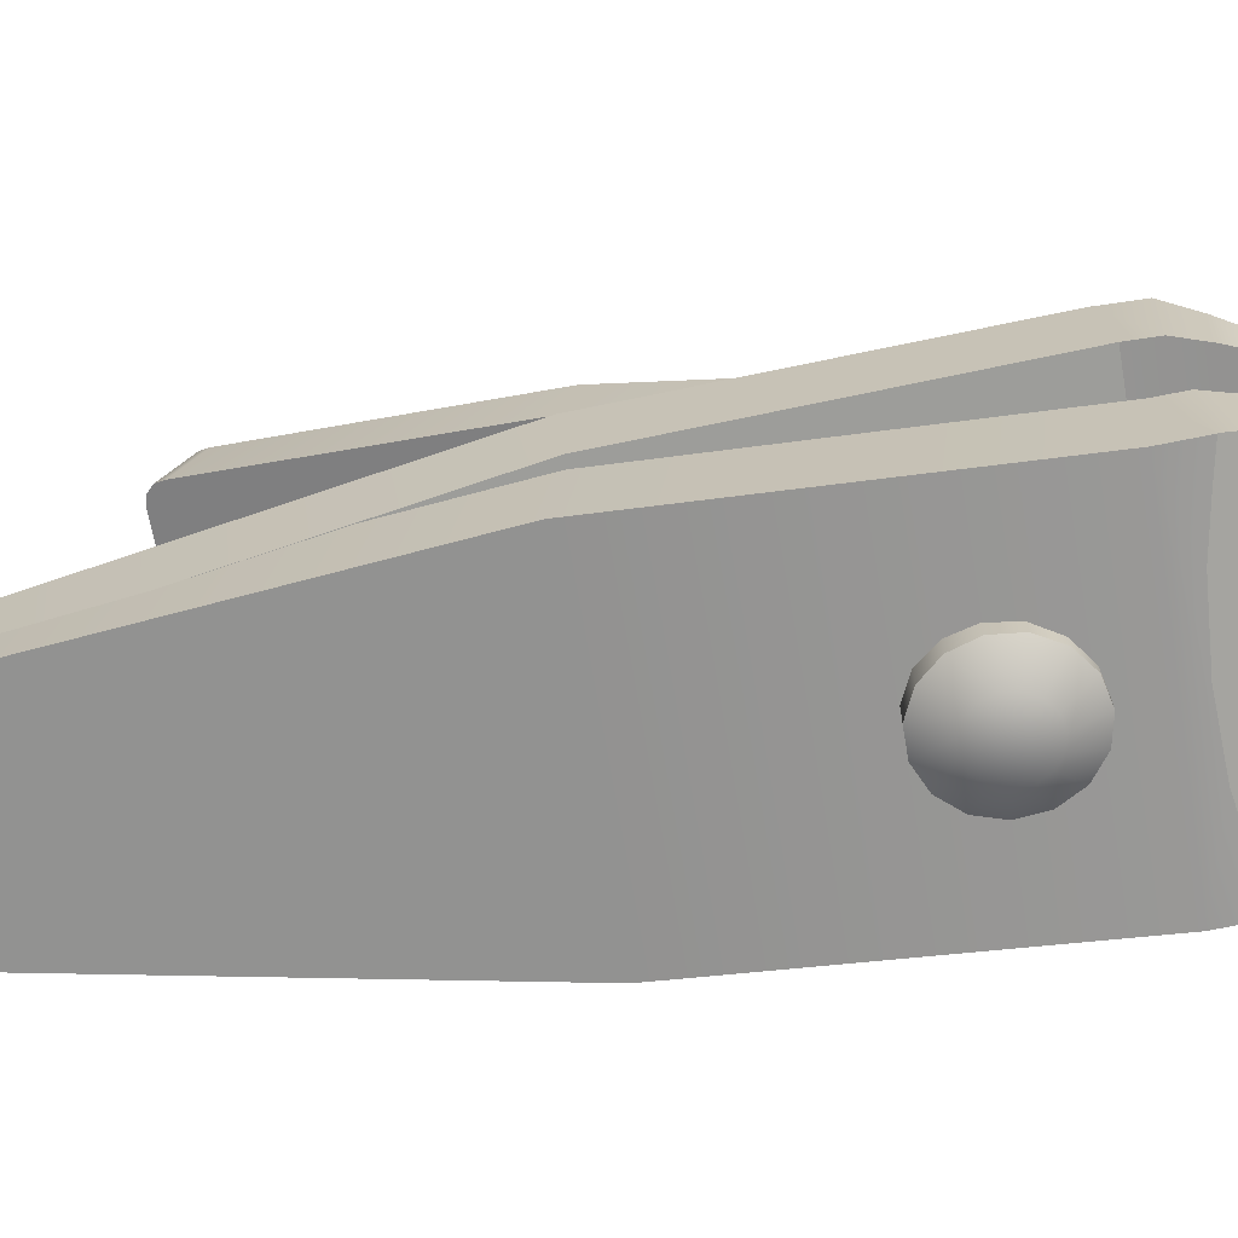
<metadata>
{"format":"obj","ext":"obj","renderer":"f3d","projection":"perspective","resolution":1024,"background":"white","views":[{"elev":-68.9,"azim":-80.0,"up":"+Y"}]}
</metadata>
<code>
g Cube.000
v 0.0765 0.4119 -0.4996
v 0.06425 0.4134 -0.5029
v -0.06616 0.4134 -0.5029
v -0.07841 0.4834 -0.4704
v -0.06616 0.4849 -0.4737
v 0.06425 0.4849 -0.4737
v 0.06425 0.4849 -0.4737
v 0.0765 0.4834 -0.4704
v -0.07841 0.4834 -0.4704
v -0.1026 0.06957 -0.6092
v -0.08647 0.06908 -0.6137
v 0.08521 0.06908 -0.6137
v 0.1013 -0.02869 -0.6007
v 0.08521 -0.02918 -0.6052
v -0.08647 -0.02918 -0.6052
v -0.08647 -0.02918 -0.6052
v -0.1026 -0.02869 -0.6007
v 0.1013 -0.02869 -0.6007
v 0.1017 -0.05268 -0.6121
v 0.08557 -0.05205 -0.6166
v -0.08611 -0.05205 -0.6166
v -0.1022 0.04525 -0.599
v -0.08611 0.04587 -0.6034
v 0.08557 0.04587 -0.6034
v 0.08557 0.04587 -0.6034
v 0.1017 0.04525 -0.599
v -0.1022 0.04525 -0.599
v -0.06616 0.4134 -0.5029
v -0.07841 0.4119 -0.4996
v 0.0765 0.4119 -0.4996
v 0.08547 0.4079 -0.4908
v -0.08738 0.4079 -0.4908
v 0.08875 0.4025 -0.4788
v -0.09066 0.4025 -0.4788
v 0.1334 0.2543 -0.151
v -0.1353 0.2534 -0.149
v 0.1334 0.1349 0.134
v -0.1353 0.1347 0.1355
v 0.0765 0.4834 -0.4704
v -0.08738 0.4794 -0.4616
v -0.07841 0.4834 -0.4704
v 0.08547 0.4794 -0.4616
v -0.09066 0.474 -0.4496
v 0.08875 0.474 -0.4496
v -0.1353 0.3249 -0.1198
v 0.1334 0.3258 -0.1218
v 0.1334 0.2122 0.1407
v -0.1353 0.2121 0.1423
v -0.1353 0.2534 -0.149
v -0.09066 0.474 -0.4496
v -0.1353 0.3249 -0.1198
v -0.09066 0.4025 -0.4788
v -0.08738 0.4794 -0.4616
v -0.08738 0.4079 -0.4908
v -0.07841 0.4834 -0.4704
v -0.07841 0.4119 -0.4996
v -0.06616 0.4849 -0.4737
v -0.06616 0.4134 -0.5029
v 0.06425 0.4849 -0.4737
v 0.06425 0.4134 -0.5029
v 0.0765 0.4834 -0.4704
v 0.0765 0.4119 -0.4996
v 0.08547 0.4794 -0.4616
v 0.08547 0.4079 -0.4908
v 0.08875 0.474 -0.4496
v 0.08875 0.4025 -0.4788
v 0.1334 0.3258 -0.1218
v 0.1334 0.2543 -0.151
v -0.1353 0.1347 0.1355
v -0.1353 0.2534 -0.149
v -0.1353 0.3249 -0.1198
v -0.1353 0.2121 0.1423
v -0.1353 0.1434 0.2072
v -0.1353 0.2191 0.2031
v -0.1279 0.1471 0.2325
v -0.1279 0.2229 0.2284
v -0.1191 0.1502 0.2539
v -0.1191 0.226 0.2498
v -0.1101 0.1516 0.2634
v -0.1101 0.2274 0.2593
v -0.09786 0.1522 0.2669
v -0.09786 0.2279 0.2628
v -0.0764 0.152 0.266
v -0.0764 0.2278 0.2619
v -0.04642 0.1507 0.2572
v -0.04642 0.2265 0.2531
v -0.002934 0.15 0.2521
v -0.002934 0.2257 0.248
v 0.04424 0.1508 0.2578
v 0.04424 0.2266 0.2537
v 0.07224 0.1518 0.2645
v 0.07224 0.2276 0.2604
v 0.09653 0.1522 0.2669
v 0.09653 0.2279 0.2628
v 0.1088 0.1516 0.2634
v 0.1088 0.2274 0.2593
v 0.1178 0.1502 0.2539
v 0.1178 0.226 0.2498
v 0.125 0.1475 0.235
v 0.125 0.2232 0.2309
v 0.1334 0.1432 0.2061
v 0.1334 0.219 0.202
v 0.1334 0.1349 0.134
v 0.1334 0.2122 0.1407
v 0.1334 0.2543 -0.151
v 0.1334 0.3258 -0.1218
v 0.04424 0.1508 0.2578
v 0.1088 0.1516 0.2634
v 0.1178 0.1502 0.2539
v -0.002934 0.15 0.2521
v 0.125 0.1475 0.235
v -0.1191 0.1502 0.2539
v -0.04642 0.1507 0.2572
v -0.1279 0.1471 0.2325
v -0.1101 0.1516 0.2634
v -0.0764 0.152 0.266
v -0.09786 0.1522 0.2669
v -0.1353 0.1434 0.2072
v 0.1334 0.1432 0.2061
v -0.1353 0.1347 0.1355
v 0.1334 0.1349 0.134
v 0.04424 0.1508 0.2578
v 0.07224 0.1518 0.2645
v 0.1088 0.1516 0.2634
v 0.09653 0.1522 0.2669
v -0.1353 0.2121 0.1423
v 0.1334 0.2122 0.1407
v 0.1334 0.219 0.202
v -0.1353 0.2191 0.2031
v 0.125 0.2232 0.2309
v -0.1279 0.2229 0.2284
v -0.1191 0.226 0.2498
v -0.002934 0.2257 0.248
v 0.1178 0.226 0.2498
v 0.04424 0.2266 0.2537
v 0.1088 0.2274 0.2593
v -0.04642 0.2265 0.2531
v -0.1101 0.2274 0.2593
v -0.0764 0.2278 0.2619
v -0.09786 0.2279 0.2628
v 0.1088 0.2274 0.2593
v 0.07224 0.2276 0.2604
v 0.04424 0.2266 0.2537
v 0.09653 0.2279 0.2628
v 0.08521 0.06908 -0.6137
v 0.1013 0.06957 -0.6092
v -0.1026 0.06957 -0.6092
v -0.1144 0.0709 -0.597
v 0.1131 0.0709 -0.597
v -0.1187 0.07271 -0.5803
v 0.1175 0.07271 -0.5803
v -0.1775 0.1177 -0.1274
v 0.1763 0.1179 -0.1247
v -0.1775 0.1614 0.2744
v 0.1763 0.1617 0.2764
v -0.1026 -0.02869 -0.6007
v 0.1131 -0.02736 -0.5885
v 0.1013 -0.02869 -0.6007
v -0.1144 -0.02736 -0.5885
v 0.1175 -0.02555 -0.5719
v -0.1187 -0.02555 -0.5719
v -0.1775 0.01939 -0.1189
v 0.1763 0.01968 -0.1162
v -0.1775 0.06317 0.2829
v 0.1763 0.06339 0.2849
v -0.1775 0.1614 0.2744
v -0.1775 0.1569 0.3211
v -0.1775 0.06038 0.3158
v -0.1775 0.06317 0.2829
v -0.1775 0.1569 0.3211
v -0.1775 0.1569 0.3213
v -0.1665 0.1305 0.3567
v -0.1775 0.06038 0.3158
v -0.1665 0.05577 0.3526
v -0.1569 0.05276 0.3766
v -0.1569 0.1133 0.3799
v -0.1451 0.05124 0.3887
v -0.1451 0.1045 0.3917
v -0.129 0.05068 0.3932
v -0.129 0.1013 0.396
v -0.09699 0.05107 0.3901
v -0.09699 0.1036 0.393
v -0.05473 0.05213 0.3816
v -0.05473 0.1096 0.3848
v 0.001975 0.05305 0.3743
v 0.001975 0.1149 0.3777
v 0.05468 0.05223 0.3804
v 0.05468 0.1102 0.3836
v 0.09869 0.05083 0.392
v 0.09869 0.1022 0.3949
v 0.1269 0.05068 0.3932
v 0.1269 0.1013 0.396
v 0.1431 0.05124 0.3887
v 0.1431 0.1045 0.3917
v 0.1549 0.05276 0.3766
v 0.1549 0.1133 0.3799
v 0.1665 0.05618 0.3493
v 0.1665 0.1329 0.3536
v 0.1763 0.06021 0.3172
v 0.1763 0.156 0.3224
v 0.1763 0.1179 -0.1247
v 0.1175 -0.02555 -0.5719
v 0.1763 0.01968 -0.1162
v 0.1175 0.07271 -0.5803
v 0.1131 -0.02736 -0.5885
v 0.1131 0.0709 -0.597
v 0.1013 -0.02869 -0.6007
v 0.1013 0.06957 -0.6092
v 0.08521 -0.02918 -0.6052
v 0.08521 0.06908 -0.6137
v -0.08647 -0.02918 -0.6052
v -0.08647 0.06908 -0.6137
v -0.1026 -0.02869 -0.6007
v -0.1026 0.06957 -0.6092
v -0.1144 -0.02736 -0.5885
v -0.1144 0.0709 -0.597
v -0.1187 -0.02555 -0.5719
v -0.1187 0.07271 -0.5803
v -0.1775 0.01939 -0.1189
v -0.1775 0.1177 -0.1274
v 0.1763 0.1617 0.2764
v 0.1763 0.1179 -0.1247
v 0.1763 0.01968 -0.1162
v 0.1763 0.06339 0.2849
v 0.1763 0.156 0.3224
v 0.1763 0.06021 0.3172
v 0.1763 0.1569 0.3213
v -0.1775 0.1177 -0.1274
v -0.1775 0.1614 0.2744
v -0.1775 0.06317 0.2829
v -0.1775 0.01939 -0.1189
v -0.1339 0.157 0.3132
v -0.1775 0.1569 0.3213
v -0.1775 0.1569 0.3211
v -0.1775 0.1614 0.2744
v -0.07472 0.1572 0.3025
v 0.1763 0.1617 0.2764
v 0.003438 0.1572 0.299
v 0.08533 0.1571 0.3045
v 0.1386 0.157 0.3139
v 0.1763 0.1569 0.3213
v 0.1763 0.06339 0.2849
v -0.1775 0.06317 0.2829
v -0.1775 0.06038 0.3158
v 0.1763 0.06021 0.3172
v -0.09699 0.1036 0.393
v -0.129 0.1013 0.396
v -0.1451 0.1045 0.3917
v -0.05473 0.1096 0.3848
v -0.1569 0.1133 0.3799
v 0.001975 0.1149 0.3777
v -0.1665 0.1305 0.3567
v 0.1549 0.1133 0.3799
v 0.05468 0.1102 0.3836
v 0.1431 0.1045 0.3917
v 0.09869 0.1022 0.3949
v 0.1269 0.1013 0.396
v 0.1665 0.1329 0.3536
v 0.1763 0.156 0.3224
v 0.1763 0.1569 0.3213
v -0.1775 0.1569 0.3213
v -0.07472 0.1572 0.3025
v 0.003438 0.1572 0.299
v 0.08533 0.1571 0.3045
v -0.1339 0.157 0.3132
v 0.08533 0.1571 0.3045
v 0.1386 0.157 0.3139
v -0.1339 0.157 0.3132
v -0.1775 0.1569 0.3213
v 0.1763 0.1569 0.3213
v -0.08611 -0.05205 -0.6166
v -0.1022 -0.05268 -0.6121
v 0.1017 -0.05268 -0.6121
v 0.1135 -0.05438 -0.6
v -0.114 -0.05438 -0.6
v 0.1178 -0.05671 -0.5834
v -0.1184 -0.05671 -0.5834
v 0.1766 -0.1124 -0.1328
v -0.1772 -0.1128 -0.1302
v 0.1766 -0.1686 0.2665
v -0.1772 -0.1689 0.2685
v 0.1017 0.04525 -0.599
v -0.114 0.04354 -0.5868
v -0.1022 0.04525 -0.599
v 0.1135 0.04354 -0.5868
v -0.1184 0.04121 -0.5703
v 0.1178 0.04121 -0.5703
v -0.1772 -0.01484 -0.117
v 0.1766 -0.01447 -0.1197
v 0.1766 -0.07066 0.2797
v -0.1772 -0.07094 0.2817
v 0.1766 -0.1686 0.2665
v 0.1766 -0.1655 0.3135
v 0.1766 -0.06889 0.3127
v 0.1766 -0.07066 0.2797
v 0.1766 -0.06889 0.3127
v 0.1766 -0.1655 0.3135
v 0.1766 -0.1655 0.3136
v 0.1656 -0.1403 0.3503
v 0.1656 -0.06543 0.3497
v 0.156 -0.06316 0.3738
v 0.156 -0.1237 0.3743
v 0.1442 -0.06202 0.386
v 0.1442 -0.1154 0.3864
v 0.1281 -0.0616 0.3905
v 0.1281 -0.1123 0.3909
v 0.09609 -0.06189 0.3874
v 0.09609 -0.1144 0.3878
v 0.05383 -0.06269 0.3789
v 0.05383 -0.1203 0.3793
v -0.002869 -0.06338 0.3715
v -0.002869 -0.1253 0.372
v -0.05558 -0.06275 0.3777
v -0.05558 -0.1208 0.3781
v -0.09959 -0.06171 0.3893
v -0.09959 -0.1131 0.3897
v -0.1278 -0.0616 0.3905
v -0.1278 -0.1123 0.3909
v -0.144 -0.06202 0.386
v -0.144 -0.1154 0.3864
v -0.1558 -0.06316 0.3738
v -0.1558 -0.1237 0.3743
v -0.1674 -0.06573 0.3464
v -0.1674 -0.1425 0.347
v -0.1772 -0.06877 0.3141
v -0.1772 -0.1646 0.3148
v -0.177 -0.06871 0.3147
v -0.1772 -0.1689 0.2685
v -0.1772 -0.01484 -0.117
v -0.1772 -0.07094 0.2817
v -0.1772 -0.1128 -0.1302
v -0.1184 0.04121 -0.5703
v -0.1184 -0.05671 -0.5834
v -0.114 0.04354 -0.5868
v -0.114 -0.05438 -0.6
v -0.1022 0.04525 -0.599
v -0.1022 -0.05268 -0.6121
v -0.08611 0.04587 -0.6034
v -0.08611 -0.05205 -0.6166
v 0.08557 0.04587 -0.6034
v 0.08557 -0.05205 -0.6166
v 0.1017 0.04525 -0.599
v 0.1017 -0.05268 -0.6121
v 0.1135 0.04354 -0.5868
v 0.1135 -0.05438 -0.6
v 0.1178 0.04121 -0.5703
v 0.1178 -0.05671 -0.5834
v 0.1766 -0.01447 -0.1197
v 0.1766 -0.1124 -0.1328
v 0.1766 -0.07066 0.2797
v 0.1766 -0.1686 0.2665
v 0.133 -0.1654 0.3055
v 0.1766 -0.1655 0.3136
v 0.1766 -0.1655 0.3135
v 0.1766 -0.1686 0.2665
v 0.07382 -0.1652 0.2948
v -0.1772 -0.1689 0.2685
v -0.004332 -0.1651 0.2913
v -0.08622 -0.1652 0.2968
v -0.1395 -0.1654 0.3062
v -0.1772 -0.1655 0.3136
v -0.1772 -0.07094 0.2817
v 0.1766 -0.07066 0.2797
v 0.1766 -0.06889 0.3127
v -0.1772 -0.06877 0.3141
v -0.177 -0.06871 0.3147
v -0.1772 -0.1655 0.3136
v -0.1772 -0.1689 0.2685
v -0.1772 -0.07094 0.2817
v -0.1772 -0.1646 0.3148
v -0.1772 -0.06877 0.3141
v 0.09609 -0.1144 0.3878
v 0.1281 -0.1123 0.3909
v 0.1442 -0.1154 0.3864
v 0.05383 -0.1203 0.3793
v 0.156 -0.1237 0.3743
v -0.002869 -0.1253 0.372
v 0.1656 -0.1403 0.3503
v -0.1558 -0.1237 0.3743
v -0.05558 -0.1208 0.3781
v -0.144 -0.1154 0.3864
v -0.09959 -0.1131 0.3897
v -0.1278 -0.1123 0.3909
v -0.1674 -0.1425 0.347
v -0.1772 -0.1646 0.3148
v -0.1772 -0.1655 0.3136
v 0.1766 -0.1655 0.3136
v -0.1395 -0.1654 0.3062
v 0.133 -0.1654 0.3055
v 0.07382 -0.1652 0.2948
v -0.004332 -0.1651 0.2913
v -0.08622 -0.1652 0.2968
v 0.133 -0.1654 0.3055
v -0.1395 -0.1654 0.3062
v -0.177 -0.06871 0.3147
v 0.1766 -0.06889 0.3127
v 0.1656 -0.06543 0.3497
v -0.1674 -0.06573 0.3464
v -0.1558 -0.06316 0.3738
v -0.002869 -0.06338 0.3715
v 0.156 -0.06316 0.3738
v 0.05383 -0.06269 0.3789
v 0.1442 -0.06202 0.386
v -0.05558 -0.06275 0.3777
v -0.144 -0.06202 0.386
v -0.09959 -0.06171 0.3893
v -0.1278 -0.0616 0.3905
v 0.1442 -0.06202 0.386
v 0.09609 -0.06189 0.3874
v 0.05383 -0.06269 0.3789
v 0.1281 -0.0616 0.3905
v 0.1763 0.06021 0.3172
v -0.1775 0.06038 0.3158
v -0.1665 0.05577 0.3526
v 0.1665 0.05618 0.3493
v 0.1549 0.05276 0.3766
v 0.001975 0.05305 0.3743
v -0.1569 0.05276 0.3766
v -0.05473 0.05213 0.3816
v -0.1451 0.05124 0.3887
v 0.05468 0.05223 0.3804
v 0.1431 0.05124 0.3887
v 0.09869 0.05083 0.392
v 0.1269 0.05068 0.3932
v -0.1451 0.05124 0.3887
v -0.09699 0.05107 0.3901
v -0.05473 0.05213 0.3816
v -0.129 0.05068 0.3932
v -0.000266 -0.1756 0.2244
v -0.0281 -0.1755 0.2183
v -0.0281 0.2444 0.2283
v -0.000266 0.2443 0.2344
v -0.05113 0.2446 0.211
v 0.02757 -0.1755 0.2183
v -0.05113 -0.1753 0.201
v 0.02757 0.2444 0.2283
v -0.06536 0.245 0.1854
v 0.0506 -0.1753 0.201
v -0.06536 -0.1749 0.1754
v 0.0506 0.2446 0.211
v -0.06833 0.2455 0.156
v 0.06483 -0.1749 0.1754
v -0.06833 -0.1744 0.146
v 0.06483 0.245 0.1854
v -0.05954 0.2459 0.128
v 0.0678 -0.1744 0.146
v -0.05954 -0.174 0.118
v 0.0678 0.2455 0.156
v -0.04049 0.2463 0.106
v 0.05901 -0.174 0.118
v -0.04049 -0.1736 0.09604
v 0.05901 0.2459 0.128
v -0.0145 0.2465 0.09404
v 0.03996 -0.1736 0.09604
v -0.0145 -0.1734 0.08403
v 0.03996 0.2463 0.106
v 0.01396 0.2465 0.09404
v 0.01396 -0.1734 0.08403
v 0.05901 -0.174 0.118
v 0.03996 -0.1736 0.09604
v 0.02063 -0.1971 0.1231
v 0.03052 -0.1973 0.1345
v 0.0678 -0.1744 0.146
v 0.007126 -0.197 0.1168
v 0.01396 -0.1734 0.08403
v -0.007657 -0.197 0.1168
v -0.0145 -0.1734 0.08403
v -0.02116 -0.1971 0.1231
v -0.04049 -0.1736 0.09604
v -0.03105 -0.1973 0.1345
v -0.05954 -0.174 0.118
v 0.03509 -0.1975 0.1491
v 0.06483 -0.1749 0.1754
v -0.03562 -0.1975 0.1491
v -0.06833 -0.1744 0.146
v 0.03355 -0.1978 0.1643
v 0.0506 -0.1753 0.201
v -0.03408 -0.1978 0.1643
v -0.06536 -0.1749 0.1754
v 0.02615 -0.198 0.1776
v 0.02757 -0.1755 0.2183
v -0.02669 -0.198 0.1776
v -0.05113 -0.1753 0.201
v 0.01419 -0.1981 0.1866
v -0.000266 -0.1756 0.2244
v -0.01473 -0.1981 0.1866
v -0.0281 -0.1755 0.2183
v -0.000266 -0.1982 0.1898
v -0.04049 0.2463 0.106
v -0.0145 0.2465 0.09404
v -0.009162 0.2687 0.1206
v -0.02542 0.2685 0.1281
v -0.05954 0.2459 0.128
v 0.00863 0.2687 0.1206
v 0.01396 0.2465 0.09404
v 0.02488 0.2685 0.1281
v 0.03996 0.2463 0.106
v -0.03732 0.2683 0.1418
v -0.06833 0.2455 0.156
v 0.03679 0.2683 0.1418
v 0.05901 0.2459 0.128
v 0.04229 0.2681 0.1594
v 0.0678 0.2455 0.156
v -0.04282 0.2681 0.1594
v -0.06536 0.245 0.1854
v 0.04043 0.2678 0.1777
v 0.06483 0.245 0.1854
v -0.04096 0.2678 0.1777
v -0.05113 0.2446 0.211
v -0.03206 0.2675 0.1937
v -0.0281 0.2444 0.2283
v 0.03153 0.2675 0.1937
v 0.0506 0.2446 0.211
v -0.01767 0.2674 0.2045
v -0.000266 0.2443 0.2344
v 0.01714 0.2674 0.2045
v 0.02757 0.2444 0.2283
v -0.000266 0.2673 0.2084
g Cube.000_0
f 3 2 1
f 6 5 4
f 9 8 7
f 12 11 10
f 15 14 13
f 18 17 16
f 21 20 19
f 24 23 22
f 27 26 25
f 30 29 28
f 30 31 29
f 31 32 29
f 31 33 32
f 33 34 32
f 33 35 34
f 35 36 34
f 35 37 36
f 37 38 36
f 41 40 39
f 40 42 39
f 40 43 42
f 43 44 42
f 43 45 44
f 45 46 44
f 45 47 46
f 45 48 47
f 51 50 49
f 50 52 49
f 50 53 52
f 53 54 52
f 53 55 54
f 55 56 54
f 55 57 56
f 57 58 56
f 57 59 58
f 59 60 58
f 59 61 60
f 61 62 60
f 61 63 62
f 63 64 62
f 63 65 64
f 65 66 64
f 65 67 66
f 67 68 66
f 71 70 69
f 72 71 69
f 72 69 73
f 74 72 73
f 74 73 75
f 76 74 75
f 76 75 77
f 78 76 77
f 78 77 79
f 80 78 79
f 80 79 81
f 82 80 81
f 82 81 83
f 84 82 83
f 84 83 85
f 86 84 85
f 86 85 87
f 88 86 87
f 88 87 89
f 90 88 89
f 90 89 91
f 92 90 91
f 92 91 93
f 94 92 93
f 94 93 95
f 96 94 95
f 96 95 97
f 98 96 97
f 98 97 99
f 100 98 99
f 100 99 101
f 102 100 101
f 102 101 103
f 104 102 103
f 104 103 105
f 106 104 105
f 109 108 107
f 109 107 110
f 110 111 109
f 111 110 112
f 110 113 112
f 111 112 114
f 113 115 112
f 113 116 115
f 116 117 115
f 111 114 118
f 119 111 118
f 119 118 120
f 120 121 119
f 124 123 122
f 124 125 123
f 128 127 126
f 126 129 128
f 129 130 128
f 129 131 130
f 131 132 130
f 132 133 130
f 134 130 133
f 133 135 134
f 135 136 134
f 132 137 133
f 132 138 137
f 138 139 137
f 138 140 139
f 143 142 141
f 142 144 141
f 147 146 145
f 147 148 146
f 148 149 146
f 148 150 149
f 150 151 149
f 150 152 151
f 152 153 151
f 152 154 153
f 154 155 153
f 158 157 156
f 157 159 156
f 157 160 159
f 160 161 159
f 160 162 161
f 160 163 162
f 163 164 162
f 163 165 164
f 168 167 166
f 169 168 166
f 172 171 170
f 172 170 173
f 173 174 172
f 174 175 172
f 175 176 172
f 175 177 176
f 177 178 176
f 177 179 178
f 179 180 178
f 179 181 180
f 181 182 180
f 181 183 182
f 183 184 182
f 183 185 184
f 185 186 184
f 185 187 186
f 187 188 186
f 187 189 188
f 189 190 188
f 189 191 190
f 191 192 190
f 191 193 192
f 193 194 192
f 193 195 194
f 195 196 194
f 195 197 196
f 197 198 196
f 197 199 198
f 199 200 198
f 203 202 201
f 202 204 201
f 202 205 204
f 205 206 204
f 205 207 206
f 207 208 206
f 207 209 208
f 209 210 208
f 209 211 210
f 211 212 210
f 211 213 212
f 213 214 212
f 213 215 214
f 215 216 214
f 215 217 216
f 217 218 216
f 217 219 218
f 219 220 218
f 223 222 221
f 224 223 221
f 224 221 225
f 225 226 224
f 221 227 225
f 230 229 228
f 231 230 228
f 234 233 232
f 235 234 232
f 235 232 236
f 236 237 235
f 236 238 237
f 237 238 239
f 237 239 240
f 240 241 237
f 244 243 242
f 245 244 242
f 248 247 246
f 248 246 249
f 250 248 249
f 250 249 251
f 251 252 250
f 252 251 253
f 251 254 253
f 254 255 253
f 254 256 255
f 256 257 255
f 252 253 258
f 252 258 259
f 252 259 260
f 261 252 260
f 264 263 262
f 262 265 264
f 268 267 266
f 268 269 267
f 269 270 267
f 273 272 271
f 273 274 272
f 274 275 272
f 274 276 275
f 276 277 275
f 276 278 277
f 278 279 277
f 278 280 279
f 280 281 279
f 284 283 282
f 283 285 282
f 283 286 285
f 286 287 285
f 286 288 287
f 288 289 287
f 288 290 289
f 288 291 290
f 294 293 292
f 295 294 292
f 298 297 296
f 296 299 298
f 296 300 299
f 300 301 299
f 301 302 299
f 301 303 302
f 303 304 302
f 303 305 304
f 305 306 304
f 305 307 306
f 307 308 306
f 307 309 308
f 309 310 308
f 309 311 310
f 311 312 310
f 311 313 312
f 313 314 312
f 313 315 314
f 315 316 314
f 315 317 316
f 317 318 316
f 317 319 318
f 319 320 318
f 319 321 320
f 321 322 320
f 321 323 322
f 323 324 322
f 324 323 325
f 325 326 324
f 323 327 325
f 330 329 328
f 329 331 328
f 329 332 331
f 332 333 331
f 332 334 333
f 334 335 333
f 334 336 335
f 336 337 335
f 336 338 337
f 338 339 337
f 338 340 339
f 340 341 339
f 340 342 341
f 342 343 341
f 342 344 343
f 344 345 343
f 344 346 345
f 346 347 345
f 346 348 347
f 348 349 347
f 348 350 349
f 350 351 349
f 354 353 352
f 355 354 352
f 355 352 356
f 356 357 355
f 356 358 357
f 357 358 359
f 357 359 360
f 360 361 357
f 364 363 362
f 362 365 364
f 365 366 364
f 369 368 367
f 367 370 369
f 370 371 369
f 374 373 372
f 374 372 375
f 376 374 375
f 376 375 377
f 377 378 376
f 378 377 379
f 377 380 379
f 380 381 379
f 380 382 381
f 382 383 381
f 378 379 384
f 378 384 385
f 378 385 386
f 387 378 386
f 387 386 388
f 389 387 388
f 392 391 390
f 390 393 392
f 393 394 392
f 397 396 395
f 395 398 397
f 398 399 397
f 399 400 397
f 401 397 400
f 400 402 401
f 402 403 401
f 399 404 400
f 399 405 404
f 405 406 404
f 405 407 406
f 410 409 408
f 409 411 408
f 414 413 412
f 412 415 414
f 415 416 414
f 416 417 414
f 418 414 417
f 417 419 418
f 419 420 418
f 416 421 417
f 416 422 421
f 422 423 421
f 422 424 423
f 427 426 425
f 426 428 425
f 431 430 429
f 432 431 429
f 431 433 430
f 432 429 434
f 433 435 430
f 436 432 434
f 433 437 435
f 436 434 438
f 437 439 435
f 440 436 438
f 437 441 439
f 440 438 442
f 441 443 439
f 444 440 442
f 441 445 443
f 444 442 446
f 445 447 443
f 448 444 446
f 445 449 447
f 448 446 450
f 449 451 447
f 452 448 450
f 449 453 451
f 452 450 454
f 453 455 451
f 456 452 454
f 453 457 455
f 456 454 458
f 457 458 455
f 457 456 458
f 461 460 459
f 462 461 459
f 462 459 463
f 461 464 460
f 464 465 460
f 464 466 465
f 466 464 461
f 466 467 465
f 461 468 466
f 466 468 467
f 461 462 468
f 468 469 467
f 468 470 469
f 462 470 468
f 470 471 469
f 472 462 463
f 462 472 470
f 472 463 473
f 470 474 471
f 472 474 470
f 474 475 471
f 476 472 473
f 472 476 474
f 476 473 477
f 474 478 475
f 476 478 474
f 478 479 475
f 480 476 477
f 476 480 478
f 480 477 481
f 478 482 479
f 480 482 478
f 482 483 479
f 484 480 481
f 480 484 482
f 484 481 485
f 482 486 483
f 484 486 482
f 486 487 483
f 488 485 487
f 488 484 485
f 484 488 486
f 486 488 487
f 491 490 489
f 492 491 489
f 492 489 493
f 491 494 490
f 494 491 492
f 494 495 490
f 494 496 495
f 492 496 494
f 496 497 495
f 498 492 493
f 492 498 496
f 498 493 499
f 496 500 497
f 498 500 496
f 500 501 497
f 500 502 501
f 498 502 500
f 502 503 501
f 504 498 499
f 498 504 502
f 504 499 505
f 502 506 503
f 504 506 502
f 506 507 503
f 508 504 505
f 504 508 506
f 508 505 509
f 510 508 509
f 508 510 506
f 510 509 511
f 506 512 507
f 510 512 506
f 512 513 507
f 514 510 511
f 510 514 512
f 514 511 515
f 512 516 513
f 514 516 512
f 516 517 513
f 518 515 517
f 518 514 515
f 514 518 516
f 516 518 517

</code>
